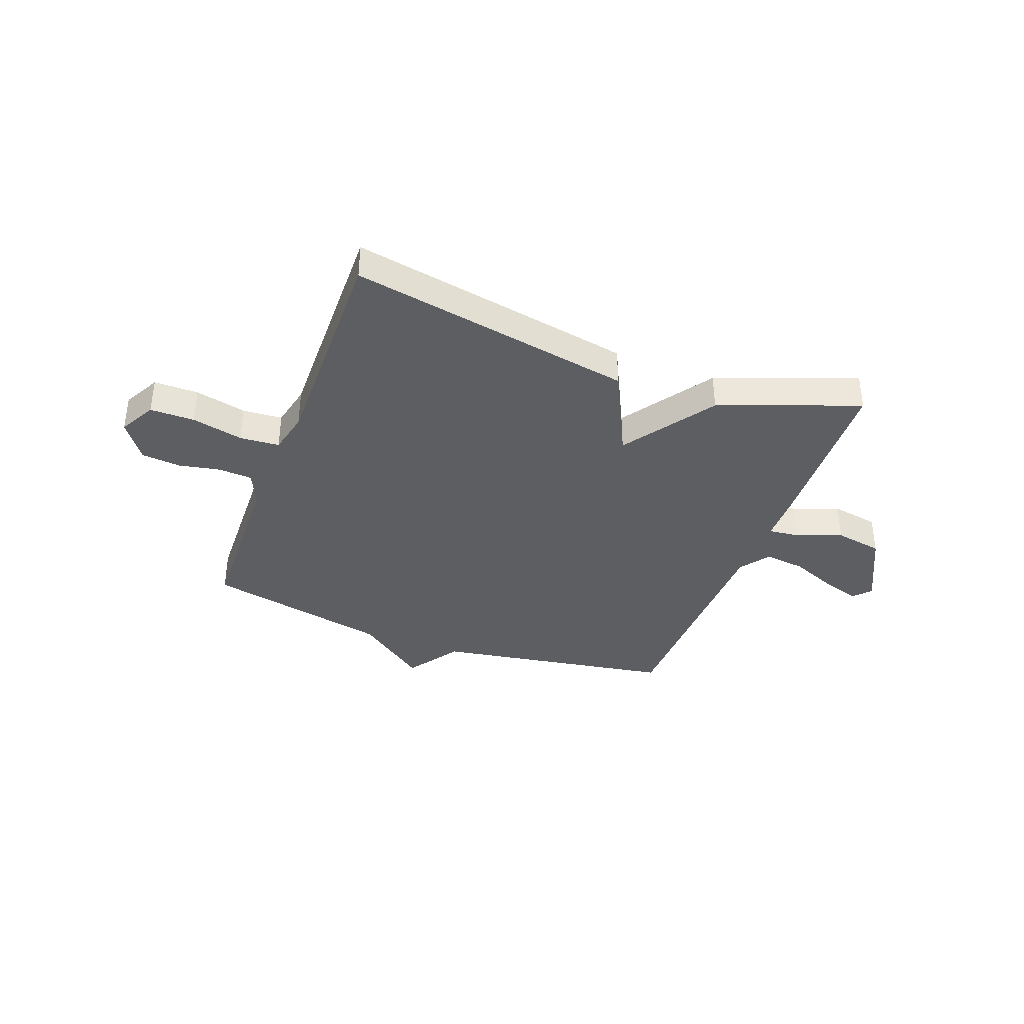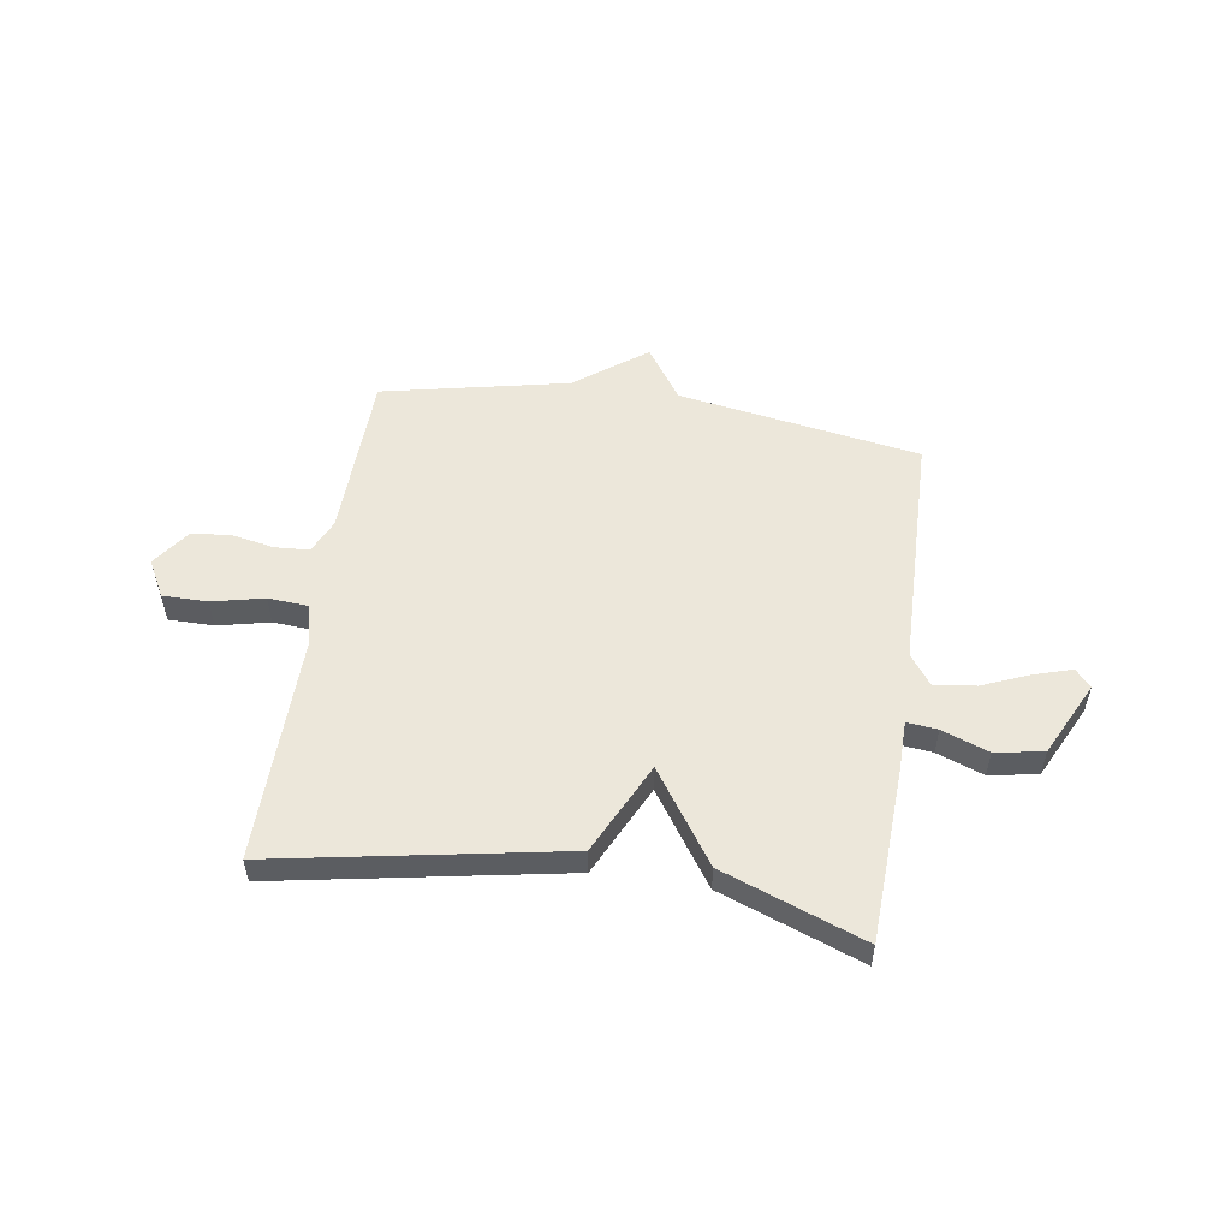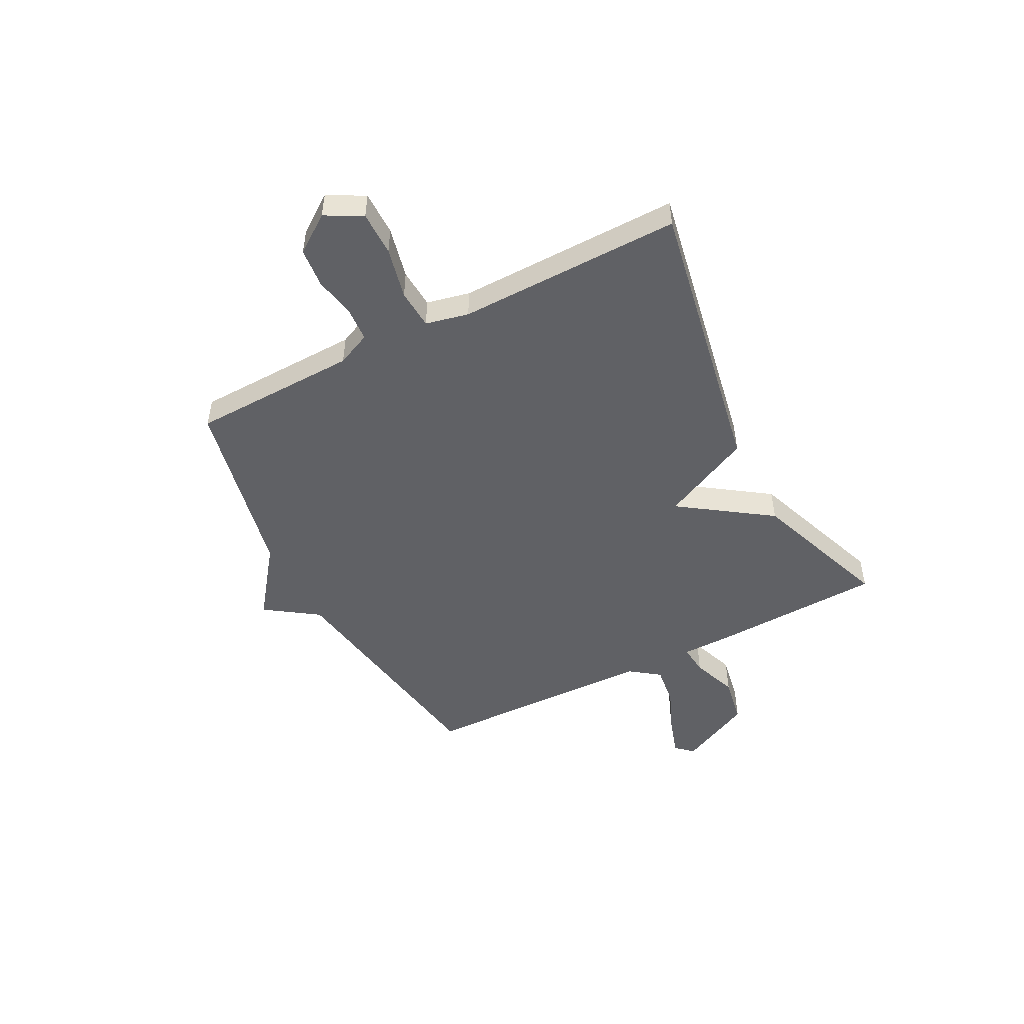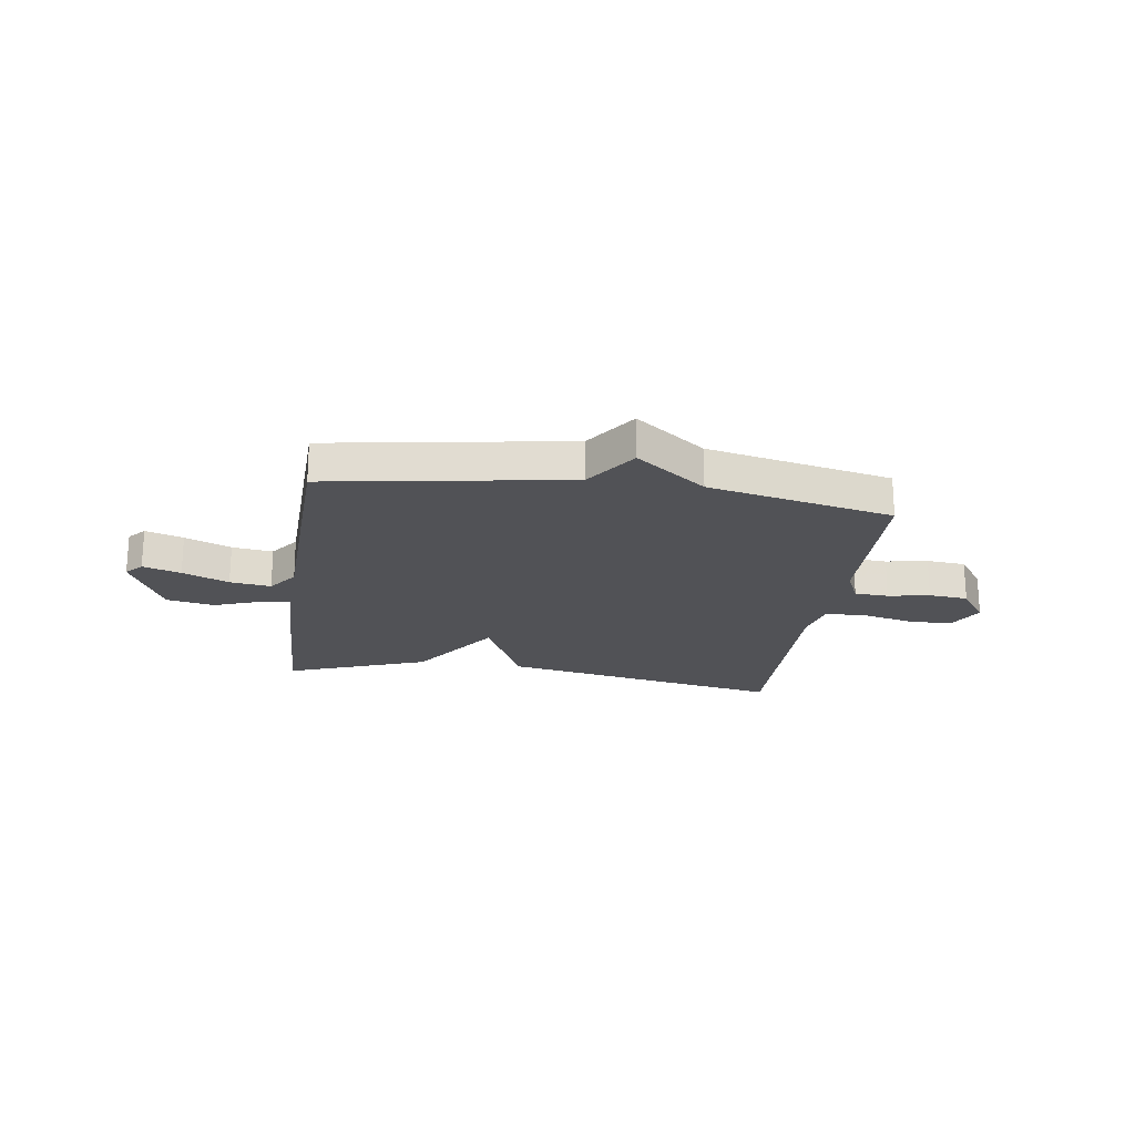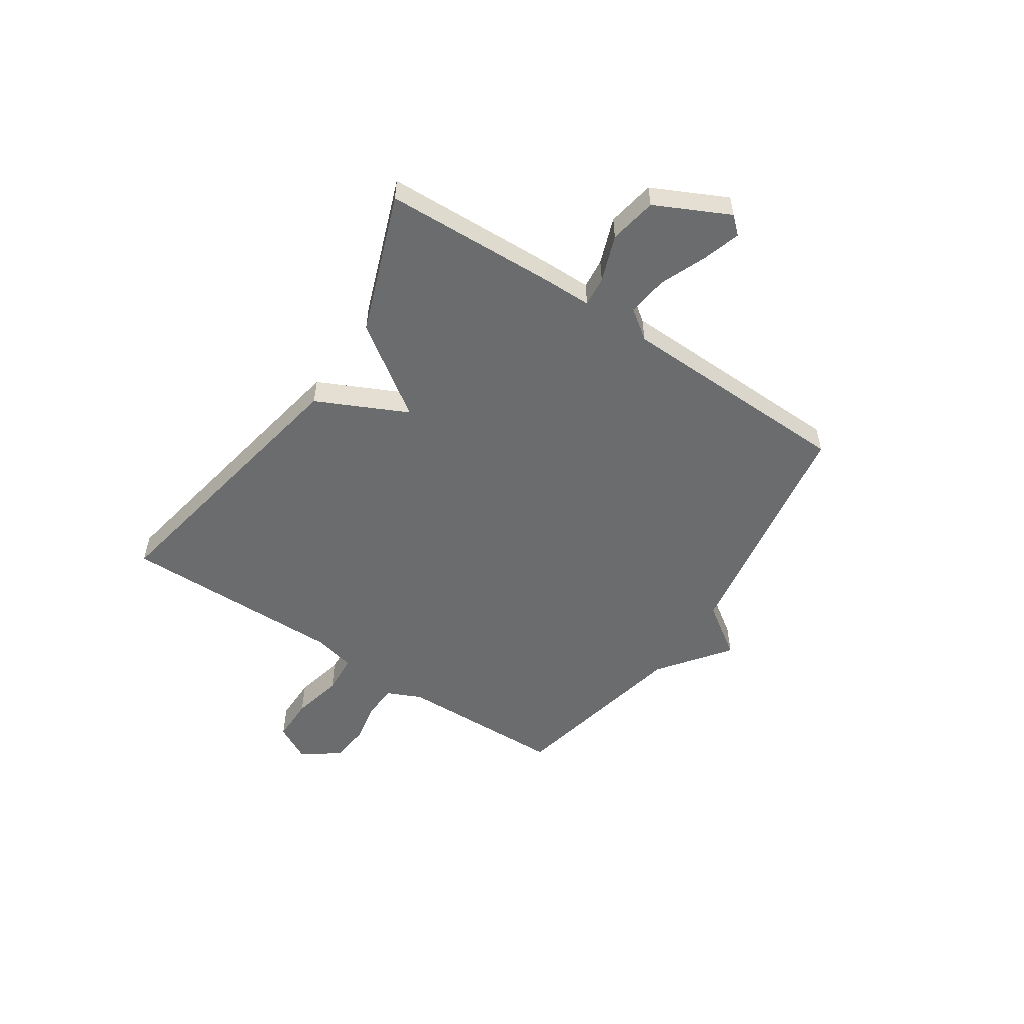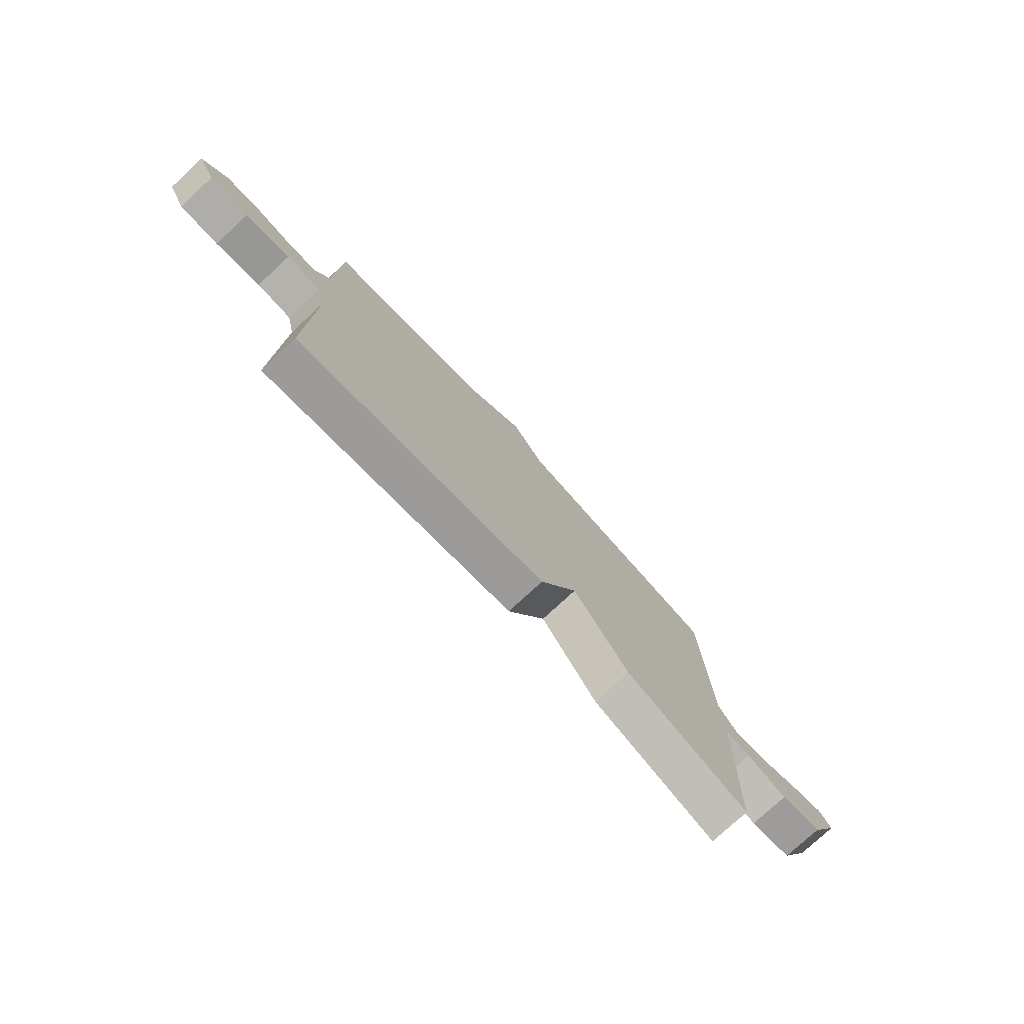
<metadata>
{"format":"obj","ext":"obj","renderer":"f3d","projection":"perspective","resolution":1024,"background":"white","views":[{"elev":-37.6,"azim":159.6,"up":"+Y"},{"elev":53.8,"azim":-171.3,"up":"+Y"},{"elev":-49.3,"azim":117.3,"up":"+Y"},{"elev":-21.2,"azim":-8.4,"up":"+Y"},{"elev":-53.6,"azim":-123.7,"up":"+Y"},{"elev":-77.1,"azim":132.7,"up":"+Z"}]}
</metadata>
<code>
v -0.5 0.07 0.5
v -0.048 0.07 0.574
v 0.02 0.07 0.673
v 0.152 0.07 0.574
v 0.5 0.07 0.5
v 0.509 0.07 0.185
v 0.538 0.07 0.121
v 0.602 0.07 0.117
v 0.68 0.07 0.132
v 0.754 0.07 0.125
v 0.805 0.07 0.054
v 0.768 0.07 -0.015
v 0.684 0.07 -0.015
v 0.587 0.07 0.007
v 0.512 0.07 0.002
v 0.494 0.07 -0.079
v 0.5 0.07 -0.5
v -0.036 0.07 -0.402
v -0.118 0.07 -0.231
v -0.236 0.07 -0.402
v -0.5 0.07 -0.5
v -0.513 0.07 -0.175
v -0.514 0.07 -0.082
v -0.571 0.07 -0.088
v -0.658 0.07 -0.12
v -0.748 0.07 -0.104
v -0.816 0.07 0.035
v -0.787 0.07 0.067
v -0.716 0.07 0.045
v -0.629 0.07 0.009
v -0.552 0.07 -0.001
v -0.511 0.07 0.055
v -0.5 0 0.5
v -0.048 0 0.574
v 0.02 0 0.673
v 0.152 0 0.574
v 0.5 0 0.5
v 0.509 0 0.185
v 0.538 0 0.121
v 0.602 0 0.117
v 0.68 0 0.132
v 0.754 0 0.125
v 0.805 0 0.054
v 0.768 0 -0.015
v 0.684 0 -0.015
v 0.587 0 0.007
v 0.512 0 0.002
v 0.494 0 -0.079
v 0.5 0 -0.5
v -0.036 0 -0.402
v -0.118 0 -0.231
v -0.236 0 -0.402
v -0.5 0 -0.5
v -0.513 0 -0.175
v -0.514 0 -0.082
v -0.571 0 -0.088
v -0.658 0 -0.12
v -0.748 0 -0.104
v -0.816 0 0.035
v -0.787 0 0.067
v -0.716 0 0.045
v -0.629 0 0.009
v -0.552 0 -0.001
v -0.511 0 0.055
f 28 29 30
f 27 28 30
f 26 27 30
f 25 26 30
f 24 25 30
f 23 24 30 31
f 21 22 23
f 20 21 23
f 19 20 23
f 19 23 31 32
f 16 17 18 19
f 32 1 2
f 19 32 2
f 16 19 2
f 15 16 2
f 12 13 14
f 11 12 14
f 10 11 14
f 9 10 14
f 8 9 14
f 7 8 14 15
f 4 5 6
f 6 7 15
f 4 6 15
f 3 4 15
f 2 3 15
f 62 61 60
f 62 60 59
f 62 59 58
f 62 58 57
f 62 57 56
f 63 62 56 55
f 55 54 53
f 55 53 52
f 55 52 51
f 64 63 55 51
f 51 50 49 48
f 34 33 64
f 34 64 51
f 34 51 48
f 34 48 47
f 46 45 44
f 46 44 43
f 46 43 42
f 46 42 41
f 46 41 40
f 47 46 40 39
f 38 37 36
f 47 39 38
f 47 38 36
f 47 36 35
f 47 35 34
f 1 33 34 2
f 2 34 35 3
f 3 35 36 4
f 4 36 37 5
f 5 37 38 6
f 6 38 39 7
f 7 39 40 8
f 8 40 41 9
f 9 41 42 10
f 10 42 43 11
f 11 43 44 12
f 12 44 45 13
f 13 45 46 14
f 14 46 47 15
f 15 47 48 16
f 16 48 49 17
f 17 49 50 18
f 18 50 51 19
f 19 51 52 20
f 20 52 53 21
f 21 53 54 22
f 22 54 55 23
f 23 55 56 24
f 24 56 57 25
f 25 57 58 26
f 26 58 59 27
f 27 59 60 28
f 28 60 61 29
f 29 61 62 30
f 30 62 63 31
f 31 63 64 32
f 32 64 33 1

</code>
